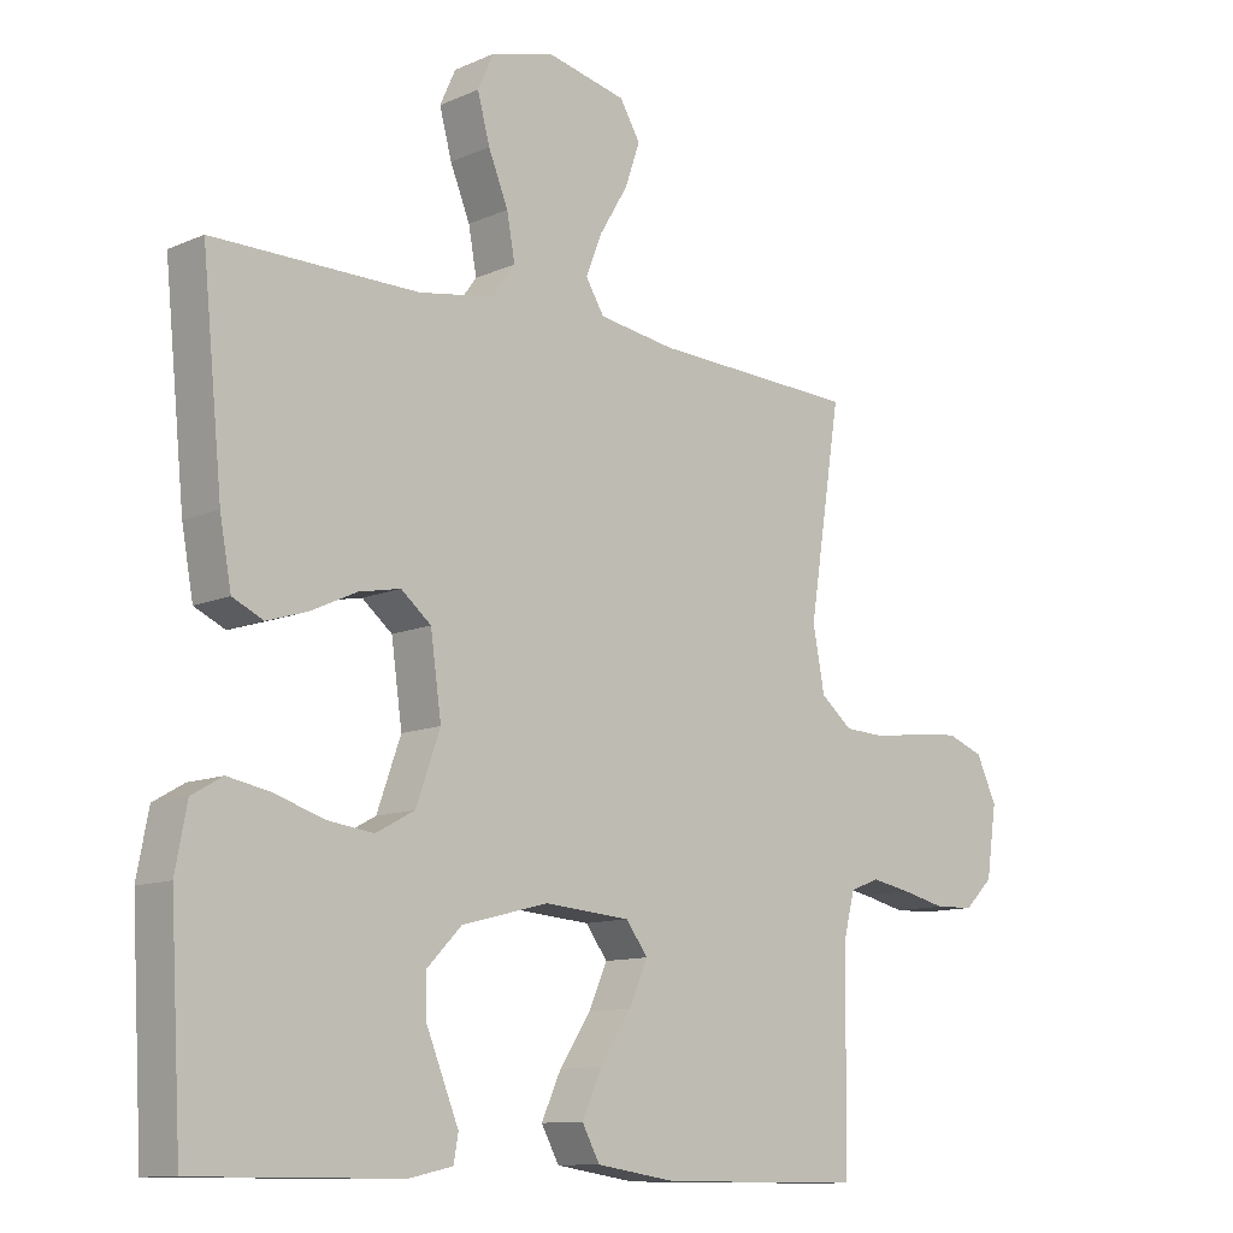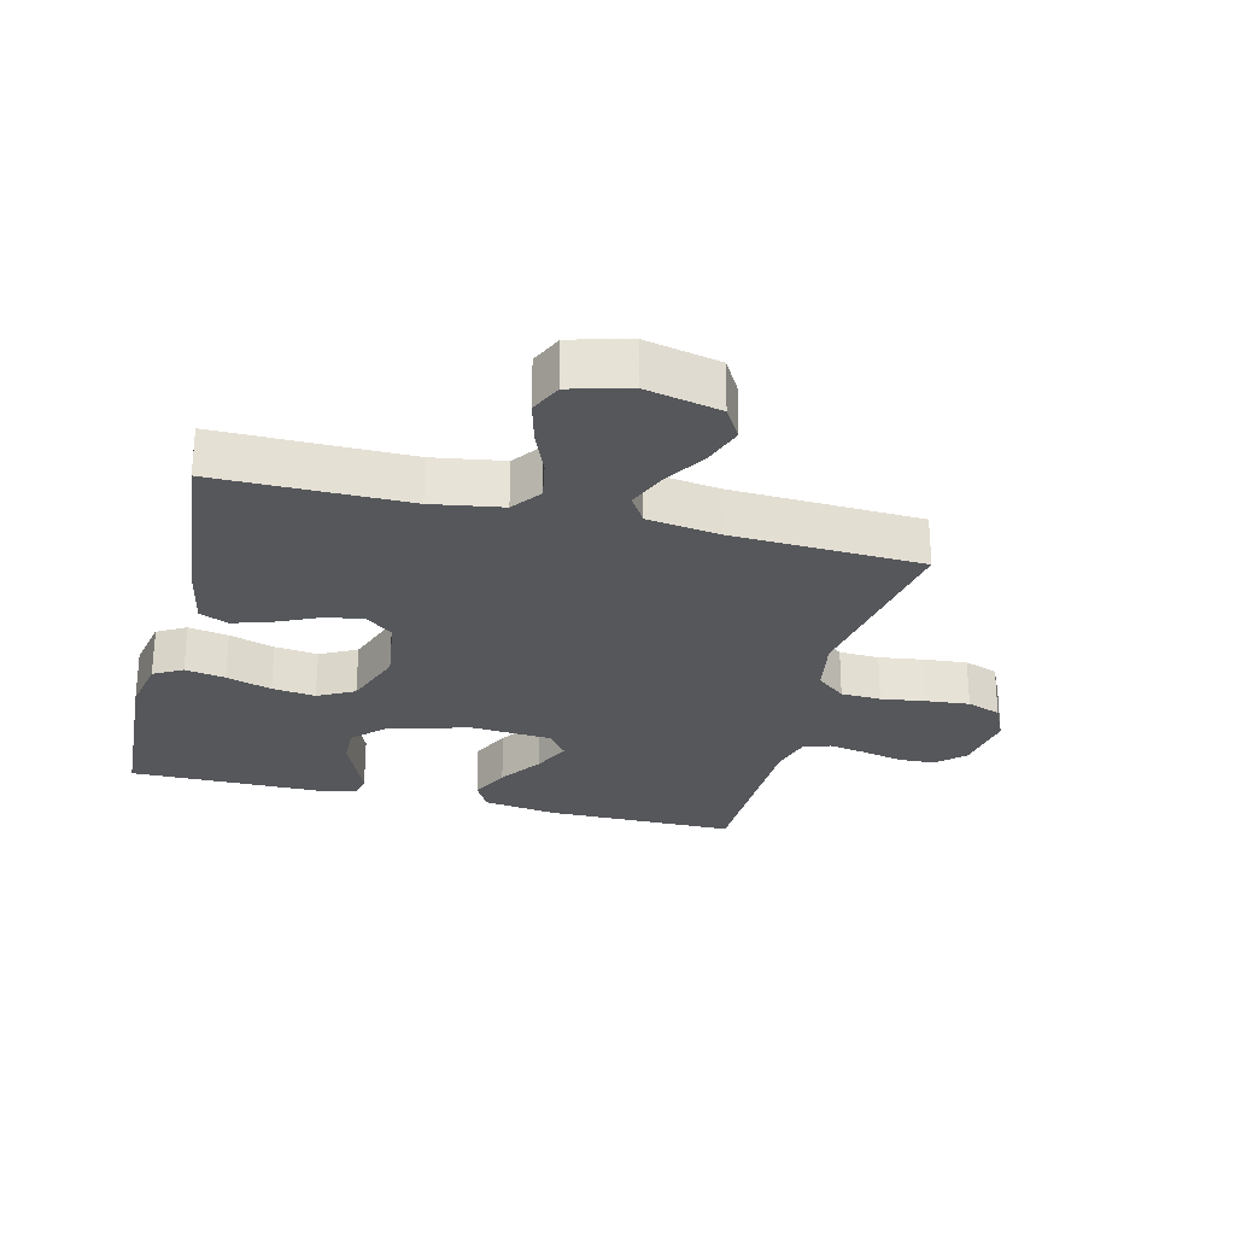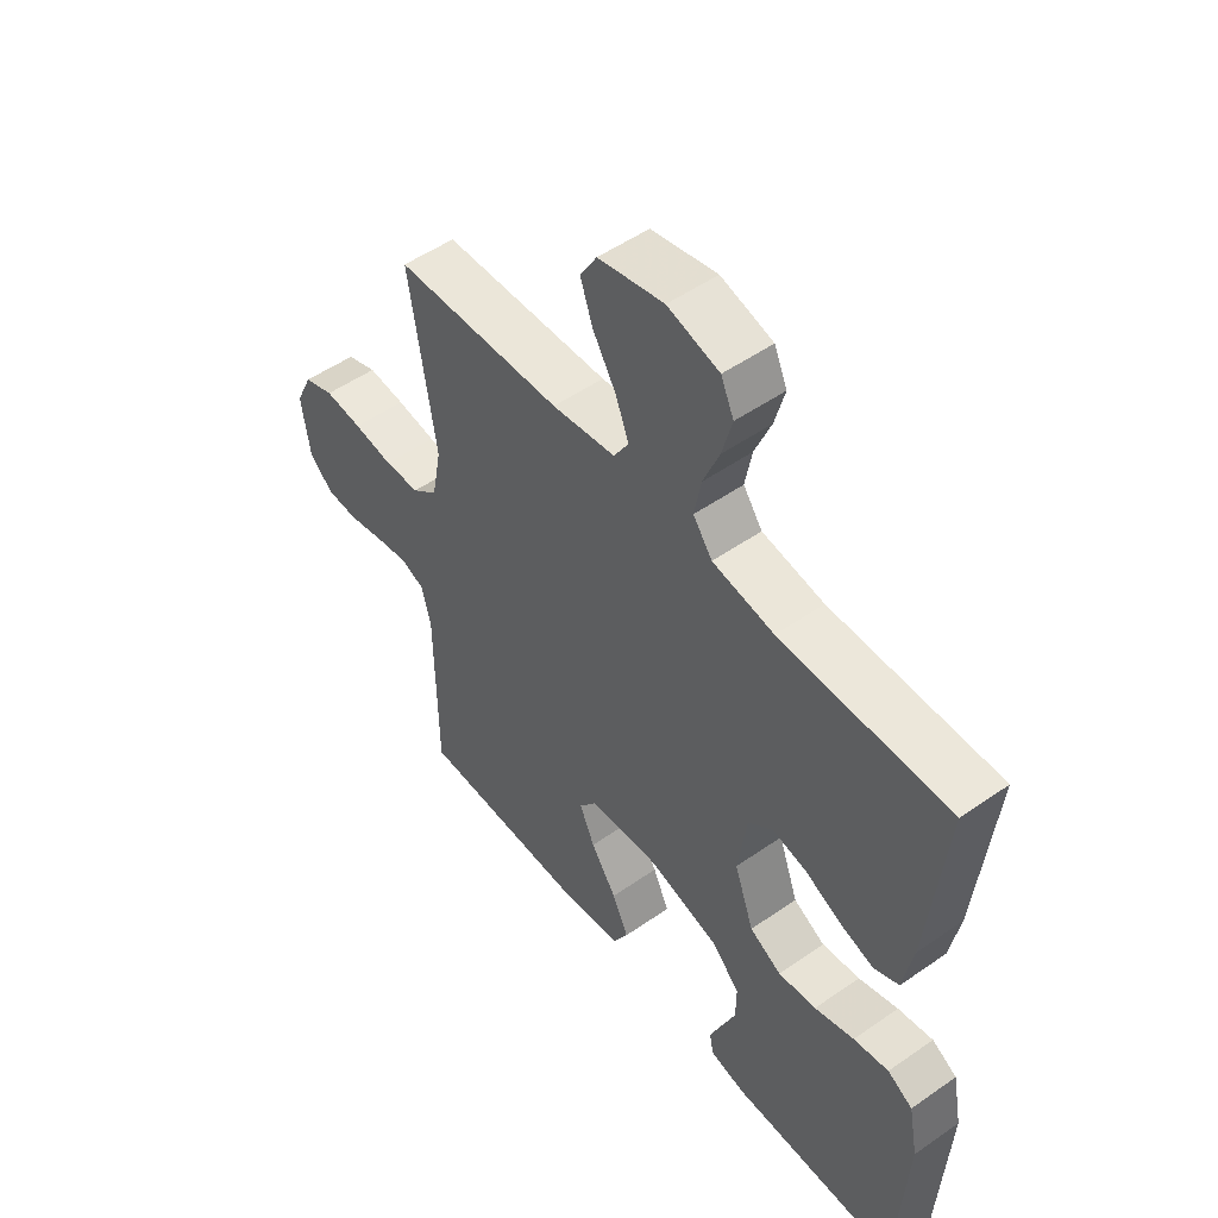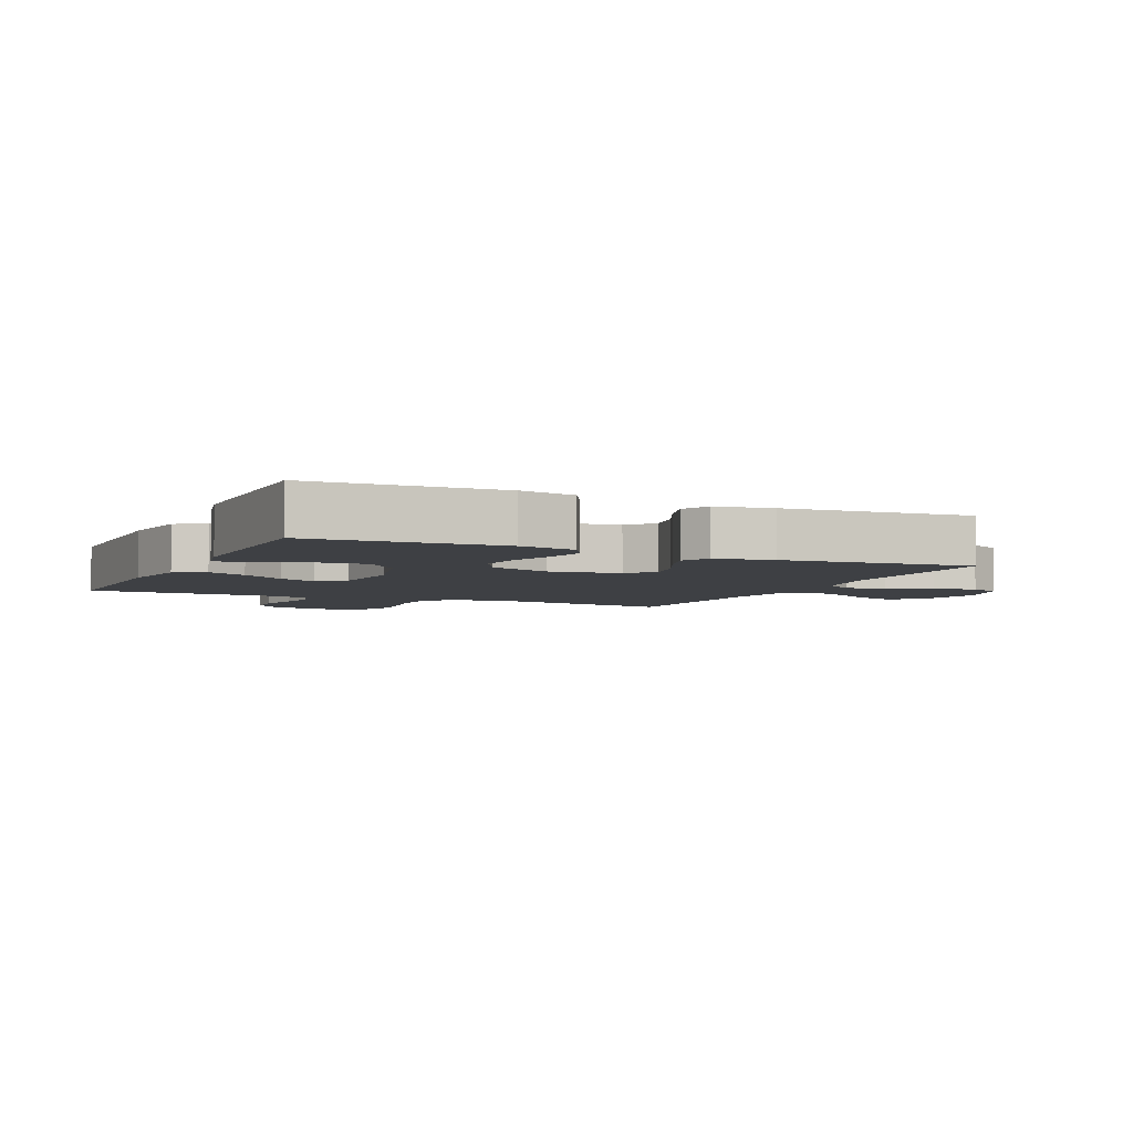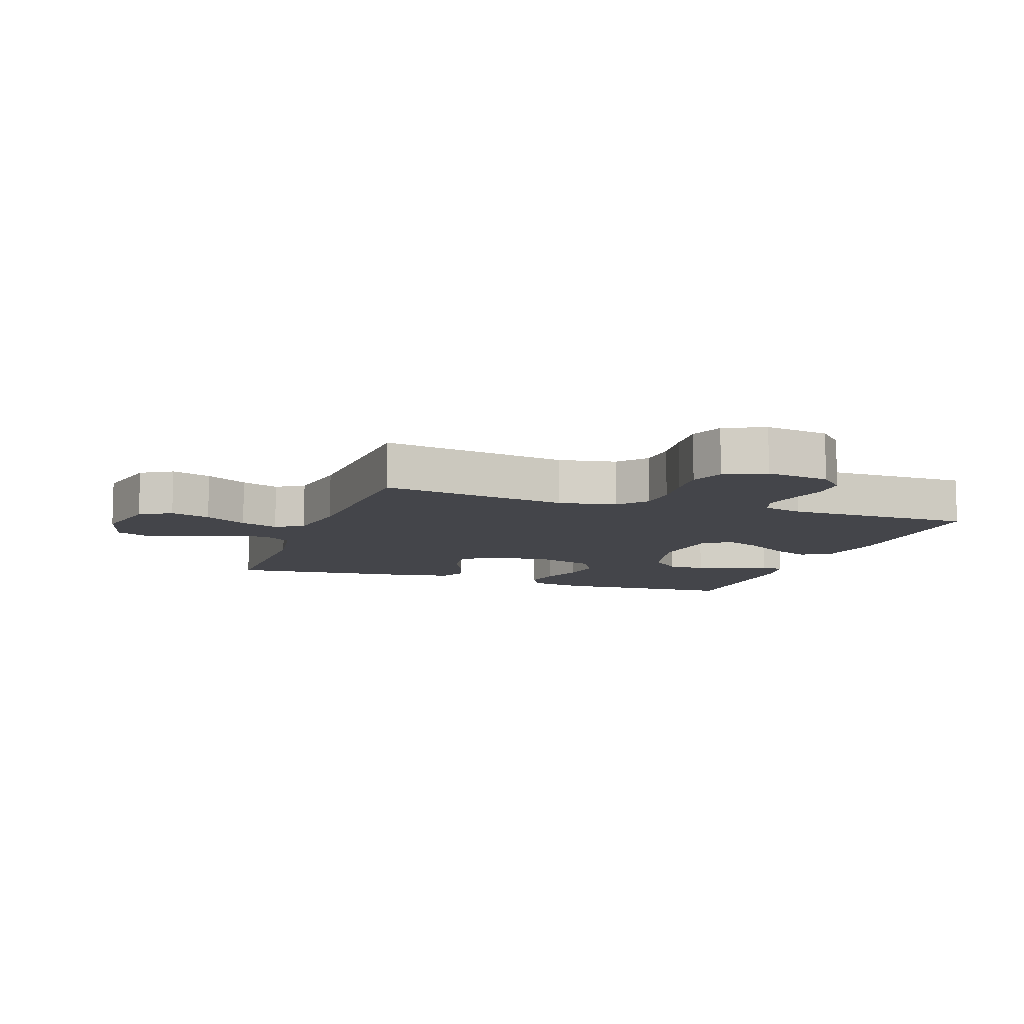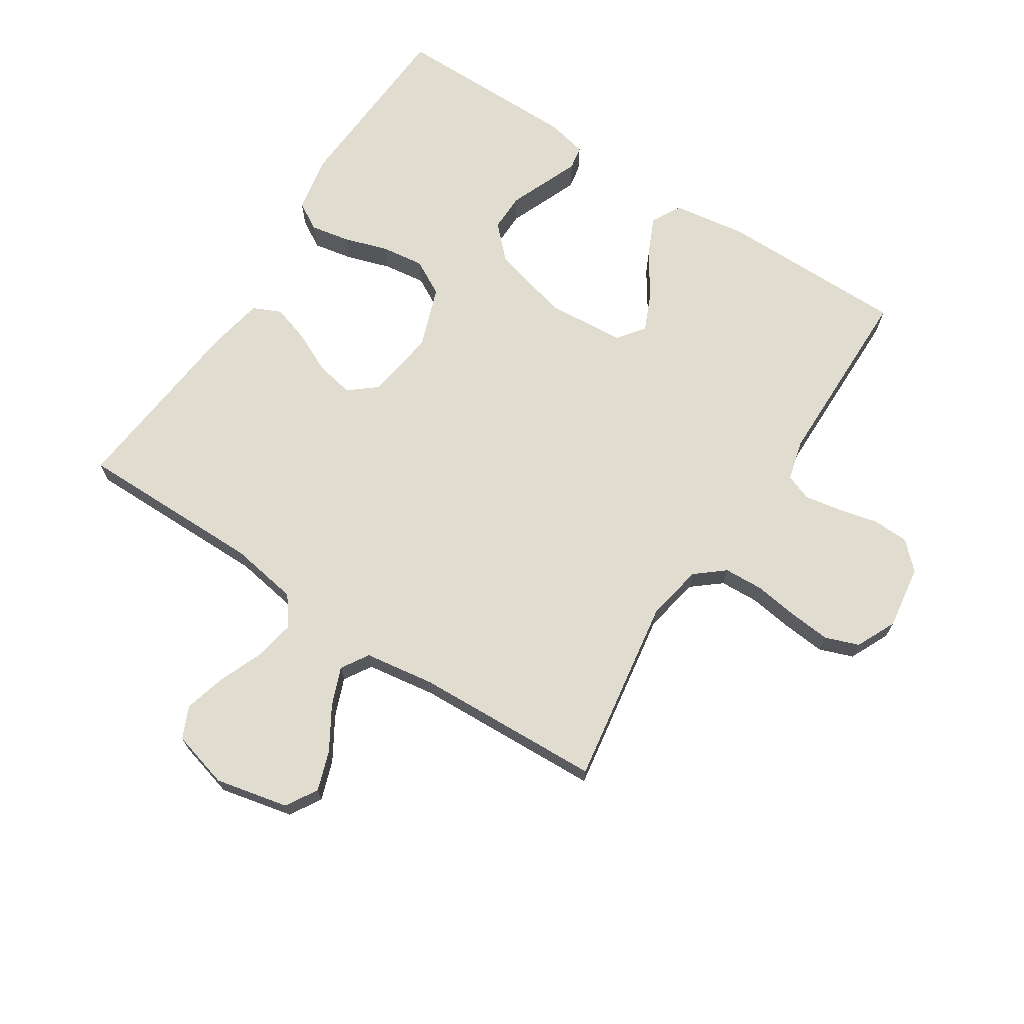
<metadata>
{"format":"obj","ext":"obj","renderer":"f3d","projection":"perspective","resolution":1024,"background":"white","views":[{"elev":-11.2,"azim":-43.1,"up":"+Z"},{"elev":-26.5,"azim":-14.1,"up":"+Y"},{"elev":51.7,"azim":-127.1,"up":"+Z"},{"elev":-4.6,"azim":-114.8,"up":"+Y"},{"elev":-9.3,"azim":70.7,"up":"+Y"},{"elev":69.6,"azim":33.0,"up":"+Y"}]}
</metadata>
<code>
v -0.5 0.07 -0.5
v -0.517 0.07 -0.2
v -0.5 0.07 -0.111
v -0.455 0.07 -0.085
v -0.392 0.07 -0.097
v -0.321 0.07 -0.12
v -0.253 0.07 -0.129
v -0.196 0.07 -0.098
v -0.161 0.07 0
v -0.177 0.07 0.113
v -0.221 0.07 0.149
v -0.282 0.07 0.137
v -0.348 0.07 0.106
v -0.408 0.07 0.087
v -0.453 0.07 0.108
v -0.47 0.07 0.2
v -0.5 0.07 0.5
v -0.2 0.07 0.499
v -0.09 0.07 0.517
v -0.056 0.07 0.564
v -0.068 0.07 0.629
v -0.097 0.07 0.7
v -0.115 0.07 0.767
v -0.092 0.07 0.818
v 0 0.07 0.843
v 0.117 0.07 0.817
v 0.147 0.07 0.767
v 0.125 0.07 0.703
v 0.084 0.07 0.635
v 0.06 0.07 0.574
v 0.087 0.07 0.53
v 0.2 0.07 0.513
v 0.5 0.07 0.5
v 0.453 0.07 0.2
v 0.47 0.07 0.109
v 0.516 0.07 0.071
v 0.579 0.07 0.068
v 0.65 0.07 0.078
v 0.717 0.07 0.084
v 0.771 0.07 0.064
v 0.801 0.07 0
v 0.786 0.07 -0.102
v 0.744 0.07 -0.143
v 0.686 0.07 -0.145
v 0.622 0.07 -0.13
v 0.563 0.07 -0.119
v 0.52 0.07 -0.135
v 0.503 0.07 -0.2
v 0.5 0.07 -0.5
v 0.2 0.07 -0.5
v 0.082 0.07 -0.482
v 0.056 0.07 -0.434
v 0.085 0.07 -0.371
v 0.131 0.07 -0.302
v 0.158 0.07 -0.241
v 0.126 0.07 -0.198
v 0 0.07 -0.188
v -0.127 0.07 -0.221
v -0.177 0.07 -0.272
v -0.176 0.07 -0.333
v -0.151 0.07 -0.394
v -0.129 0.07 -0.448
v -0.136 0.07 -0.486
v -0.2 0.07 -0.5
v -0.5 0 -0.5
v -0.517 0 -0.2
v -0.5 0 -0.111
v -0.455 0 -0.085
v -0.392 0 -0.097
v -0.321 0 -0.12
v -0.253 0 -0.129
v -0.196 0 -0.098
v -0.161 0 0
v -0.177 0 0.113
v -0.221 0 0.149
v -0.282 0 0.137
v -0.348 0 0.106
v -0.408 0 0.087
v -0.453 0 0.108
v -0.47 0 0.2
v -0.5 0 0.5
v -0.2 0 0.499
v -0.09 0 0.517
v -0.056 0 0.564
v -0.068 0 0.629
v -0.097 0 0.7
v -0.115 0 0.767
v -0.092 0 0.818
v 0 0 0.843
v 0.117 0 0.817
v 0.147 0 0.767
v 0.125 0 0.703
v 0.084 0 0.635
v 0.06 0 0.574
v 0.087 0 0.53
v 0.2 0 0.513
v 0.5 0 0.5
v 0.453 0 0.2
v 0.47 0 0.109
v 0.516 0 0.071
v 0.579 0 0.068
v 0.65 0 0.078
v 0.717 0 0.084
v 0.771 0 0.064
v 0.801 0 0
v 0.786 0 -0.102
v 0.744 0 -0.143
v 0.686 0 -0.145
v 0.622 0 -0.13
v 0.563 0 -0.119
v 0.52 0 -0.135
v 0.503 0 -0.2
v 0.5 0 -0.5
v 0.2 0 -0.5
v 0.082 0 -0.482
v 0.056 0 -0.434
v 0.085 0 -0.371
v 0.131 0 -0.302
v 0.158 0 -0.241
v 0.126 0 -0.198
v 0 0 -0.188
v -0.127 0 -0.221
v -0.177 0 -0.272
v -0.176 0 -0.333
v -0.151 0 -0.394
v -0.129 0 -0.448
v -0.136 0 -0.486
v -0.2 0 -0.5
f 4 5 6
f 3 4 6
f 2 3 6
f 1 2 6
f 64 1 6
f 63 64 6
f 62 63 6
f 61 62 6
f 60 61 6
f 59 60 6 7
f 58 59 7 8
f 57 58 8 9
f 56 57 9 10
f 52 53 54
f 51 52 54
f 50 51 54
f 49 50 54
f 48 49 54
f 47 48 54 55
f 46 47 55 56
f 43 44 45
f 42 43 45
f 41 42 45
f 40 41 45
f 39 40 45
f 38 39 45
f 37 38 45
f 36 37 45 46
f 46 56 10
f 36 46 10
f 35 36 10
f 32 33 34
f 35 10 11
f 34 35 11
f 32 34 11
f 31 32 11
f 27 28 29
f 26 27 29
f 25 26 29
f 24 25 29
f 23 24 29
f 22 23 29
f 21 22 29
f 20 21 29 30
f 31 11 12
f 30 31 12
f 20 30 12
f 19 20 12
f 16 17 18
f 16 18 19
f 15 16 19
f 14 15 19
f 13 14 19
f 12 13 19
f 70 69 68
f 70 68 67
f 70 67 66
f 70 66 65
f 70 65 128
f 70 128 127
f 70 127 126
f 70 126 125
f 70 125 124
f 71 70 124 123
f 72 71 123 122
f 73 72 122 121
f 74 73 121 120
f 118 117 116
f 118 116 115
f 118 115 114
f 118 114 113
f 118 113 112
f 119 118 112 111
f 120 119 111 110
f 109 108 107
f 109 107 106
f 109 106 105
f 109 105 104
f 109 104 103
f 109 103 102
f 109 102 101
f 110 109 101 100
f 74 120 110
f 74 110 100
f 74 100 99
f 98 97 96
f 75 74 99
f 75 99 98
f 75 98 96
f 75 96 95
f 93 92 91
f 93 91 90
f 93 90 89
f 93 89 88
f 93 88 87
f 93 87 86
f 93 86 85
f 94 93 85 84
f 76 75 95
f 76 95 94
f 76 94 84
f 76 84 83
f 82 81 80
f 83 82 80
f 83 80 79
f 83 79 78
f 83 78 77
f 83 77 76
f 1 65 66 2
f 2 66 67 3
f 3 67 68 4
f 4 68 69 5
f 5 69 70 6
f 6 70 71 7
f 7 71 72 8
f 8 72 73 9
f 9 73 74 10
f 10 74 75 11
f 11 75 76 12
f 12 76 77 13
f 13 77 78 14
f 14 78 79 15
f 15 79 80 16
f 16 80 81 17
f 17 81 82 18
f 18 82 83 19
f 19 83 84 20
f 20 84 85 21
f 21 85 86 22
f 22 86 87 23
f 23 87 88 24
f 24 88 89 25
f 25 89 90 26
f 26 90 91 27
f 27 91 92 28
f 28 92 93 29
f 29 93 94 30
f 30 94 95 31
f 31 95 96 32
f 32 96 97 33
f 33 97 98 34
f 34 98 99 35
f 35 99 100 36
f 36 100 101 37
f 37 101 102 38
f 38 102 103 39
f 39 103 104 40
f 40 104 105 41
f 41 105 106 42
f 42 106 107 43
f 43 107 108 44
f 44 108 109 45
f 45 109 110 46
f 46 110 111 47
f 47 111 112 48
f 48 112 113 49
f 49 113 114 50
f 50 114 115 51
f 51 115 116 52
f 52 116 117 53
f 53 117 118 54
f 54 118 119 55
f 55 119 120 56
f 56 120 121 57
f 57 121 122 58
f 58 122 123 59
f 59 123 124 60
f 60 124 125 61
f 61 125 126 62
f 62 126 127 63
f 63 127 128 64
f 64 128 65 1

</code>
